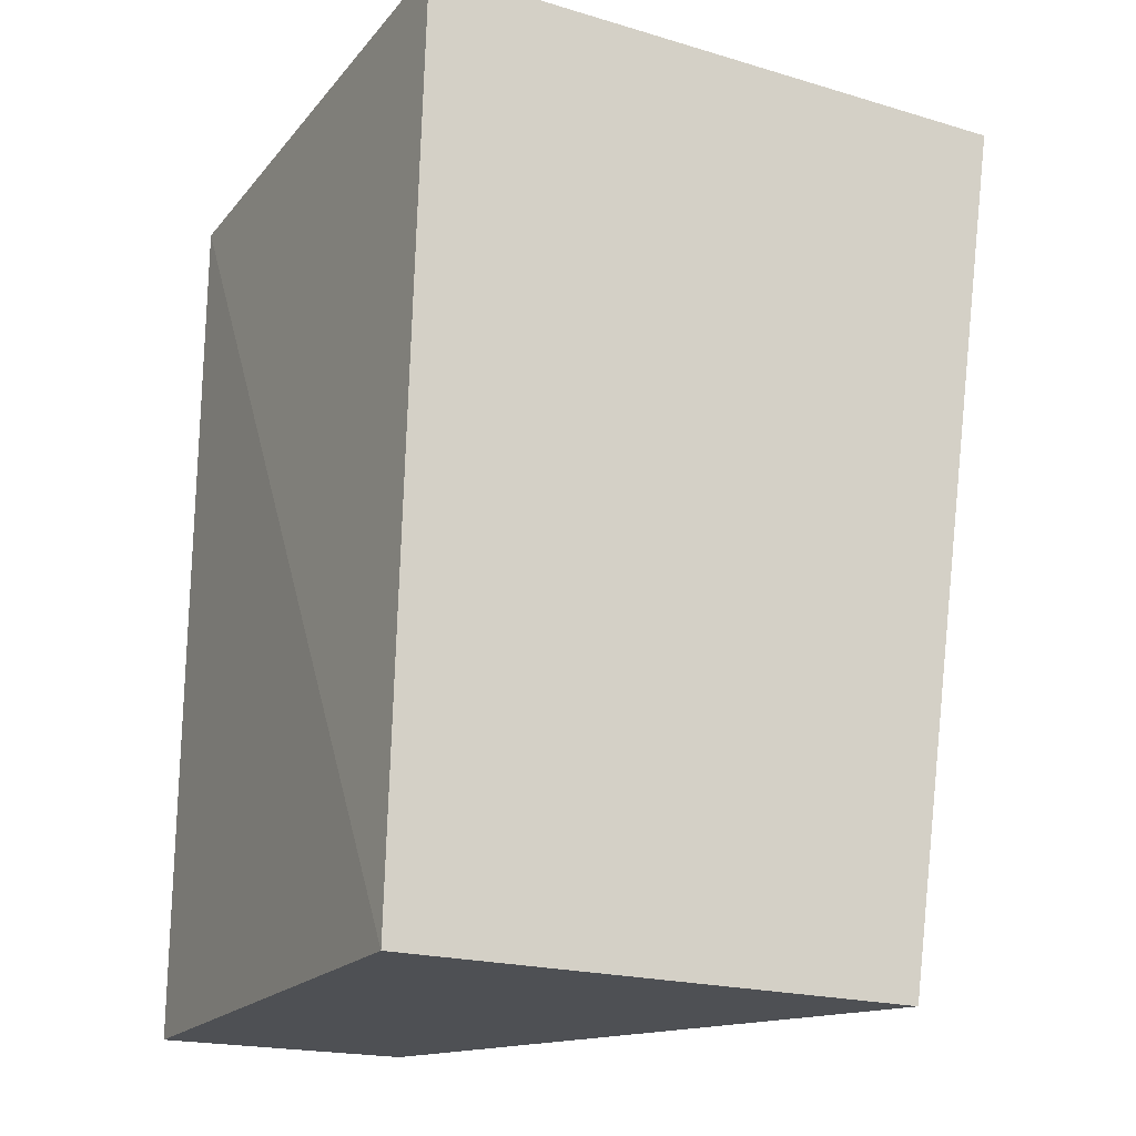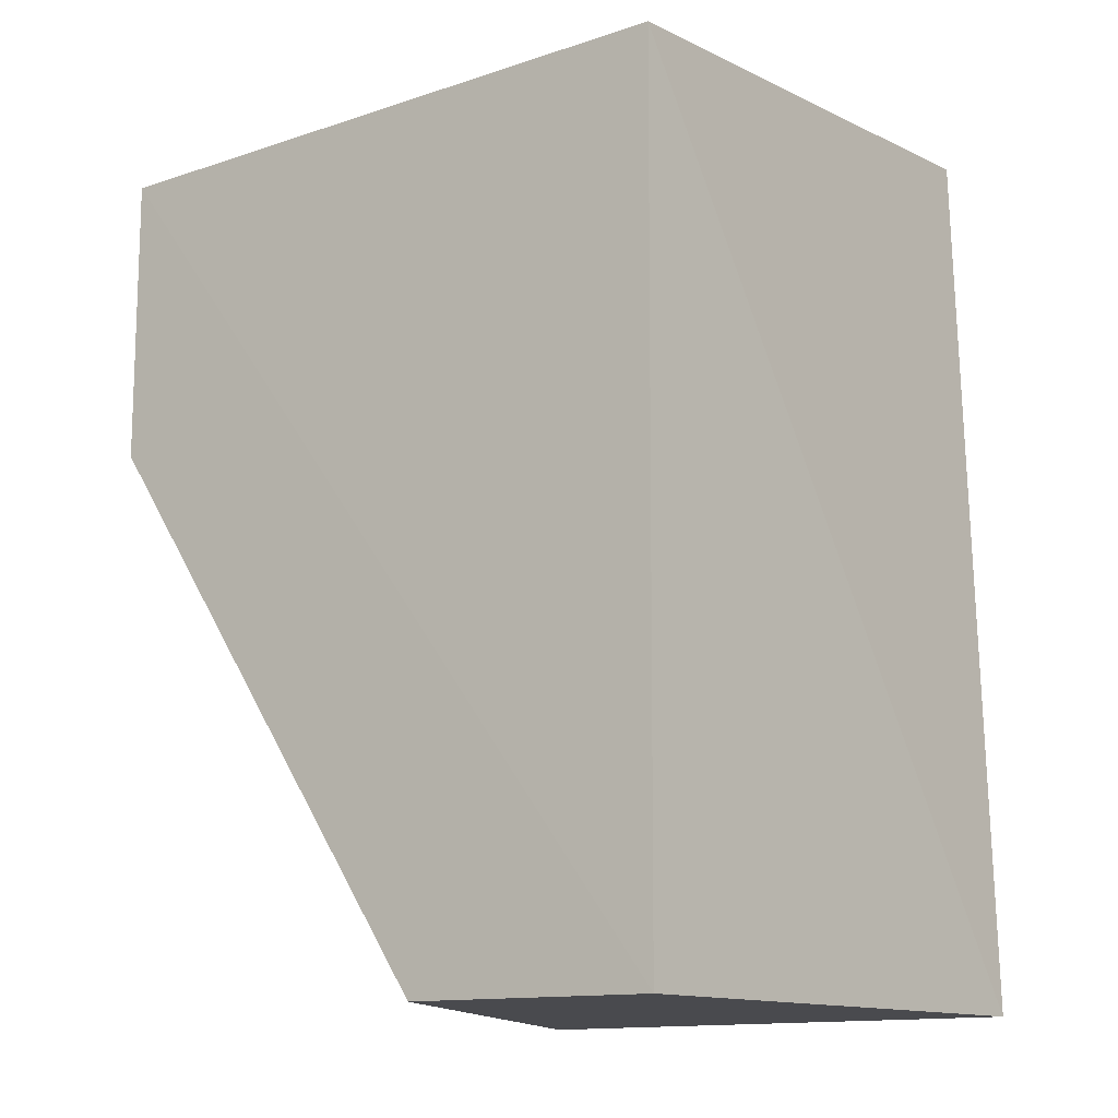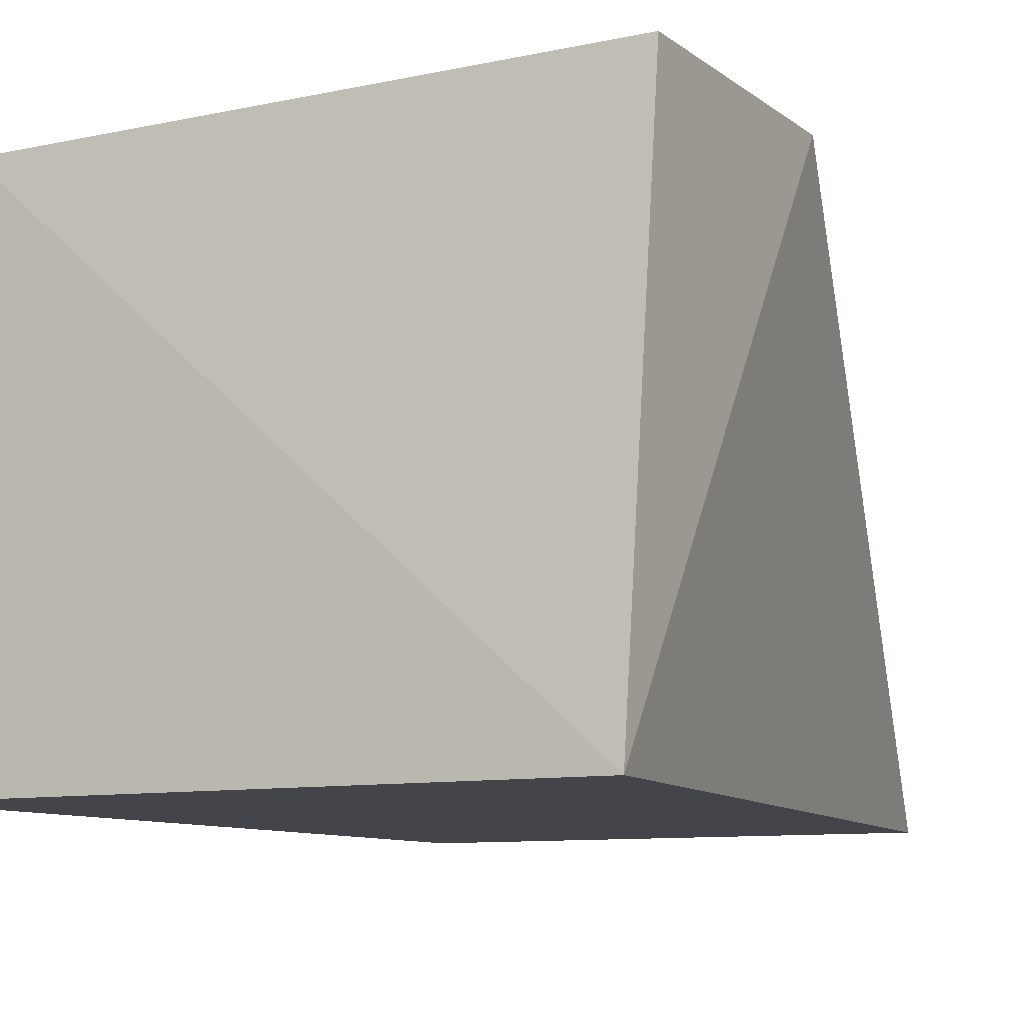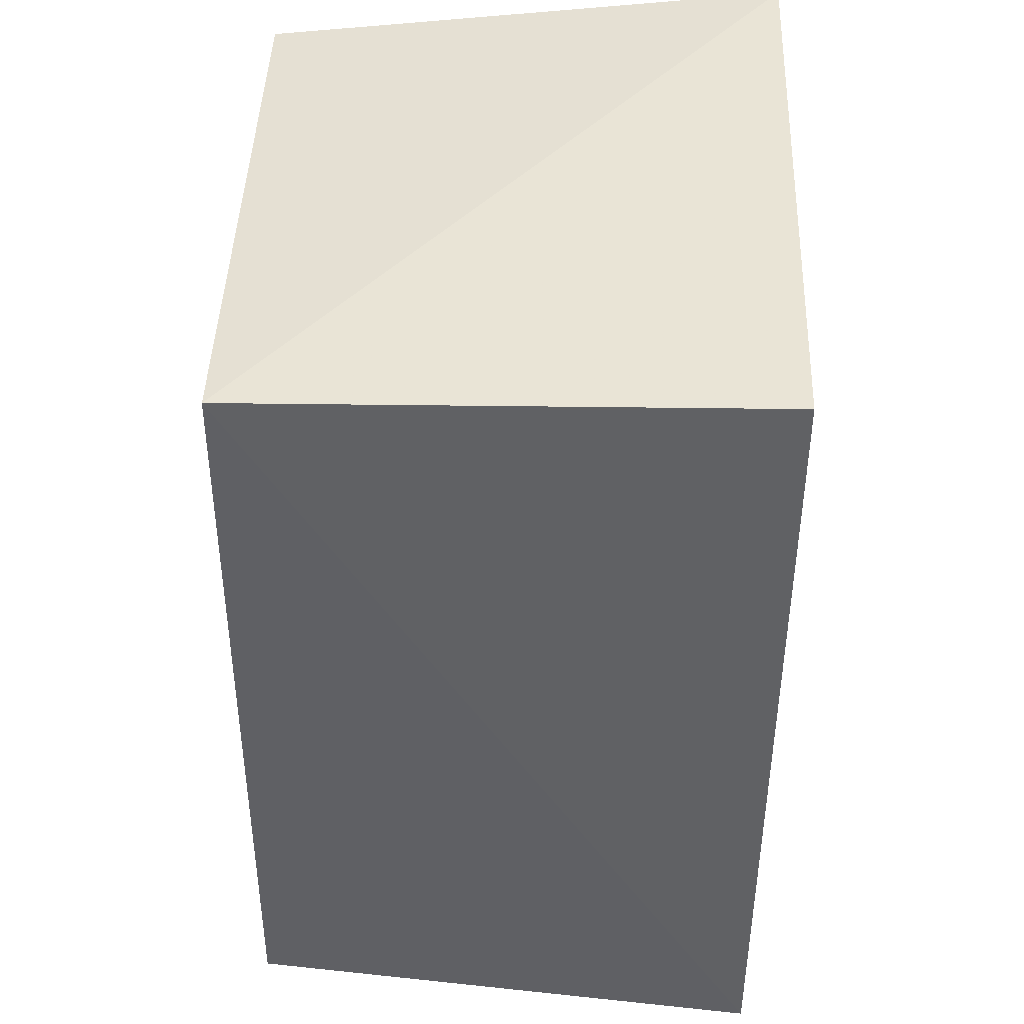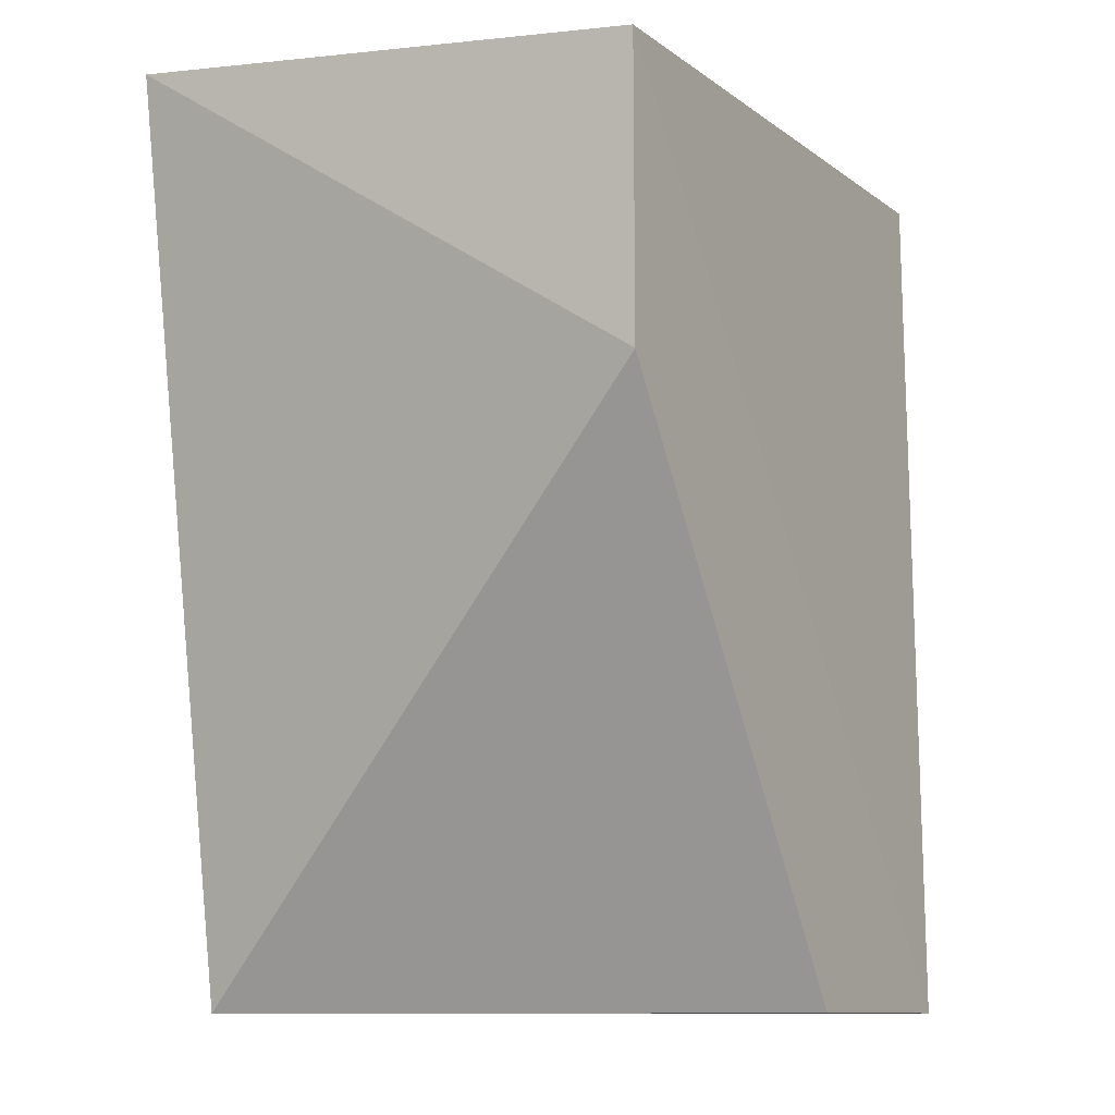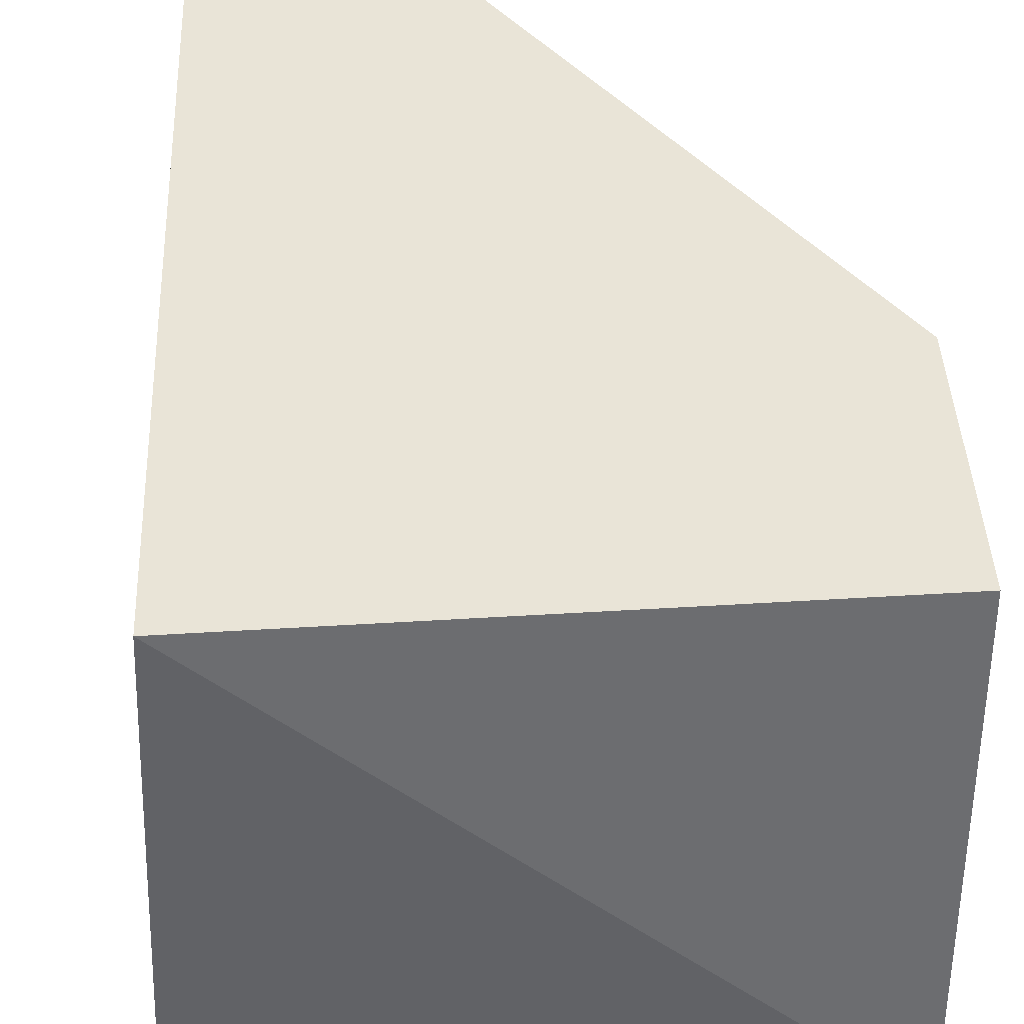
<metadata>
{"format":"obj","ext":"obj","renderer":"f3d","projection":"perspective","resolution":1024,"background":"white","views":[{"elev":-18.9,"azim":148.3,"up":"+Y"},{"elev":-13.4,"azim":35.8,"up":"+Y"},{"elev":-9.3,"azim":-151.0,"up":"+Z"},{"elev":44.0,"azim":92.1,"up":"+Y"},{"elev":-10.5,"azim":-59.9,"up":"+Y"},{"elev":42.9,"azim":177.6,"up":"+Z"}]}
</metadata>
<code>
v 0.2798 0.7869 0.2848
v 0.2799 0.7279 0.2854
v 0.2832 0.7279 0.248
v 0.2367 0.7904 0.248
v 0.2367 0.786 0.2854
v 0.2465 0.7279 0.248
v 0.2816 0.7891 0.248
v 0.2367 0.7661 0.2854
v 0.2623 0.728 0.2854
f 1 2 3
f 5 2 1
f 5 1 4
f 6 3 2
f 7 1 3
f 7 4 1
f 7 6 4
f 7 3 6
f 8 5 4
f 8 4 6
f 8 2 5
f 9 8 6
f 9 6 2
f 9 2 8

</code>
